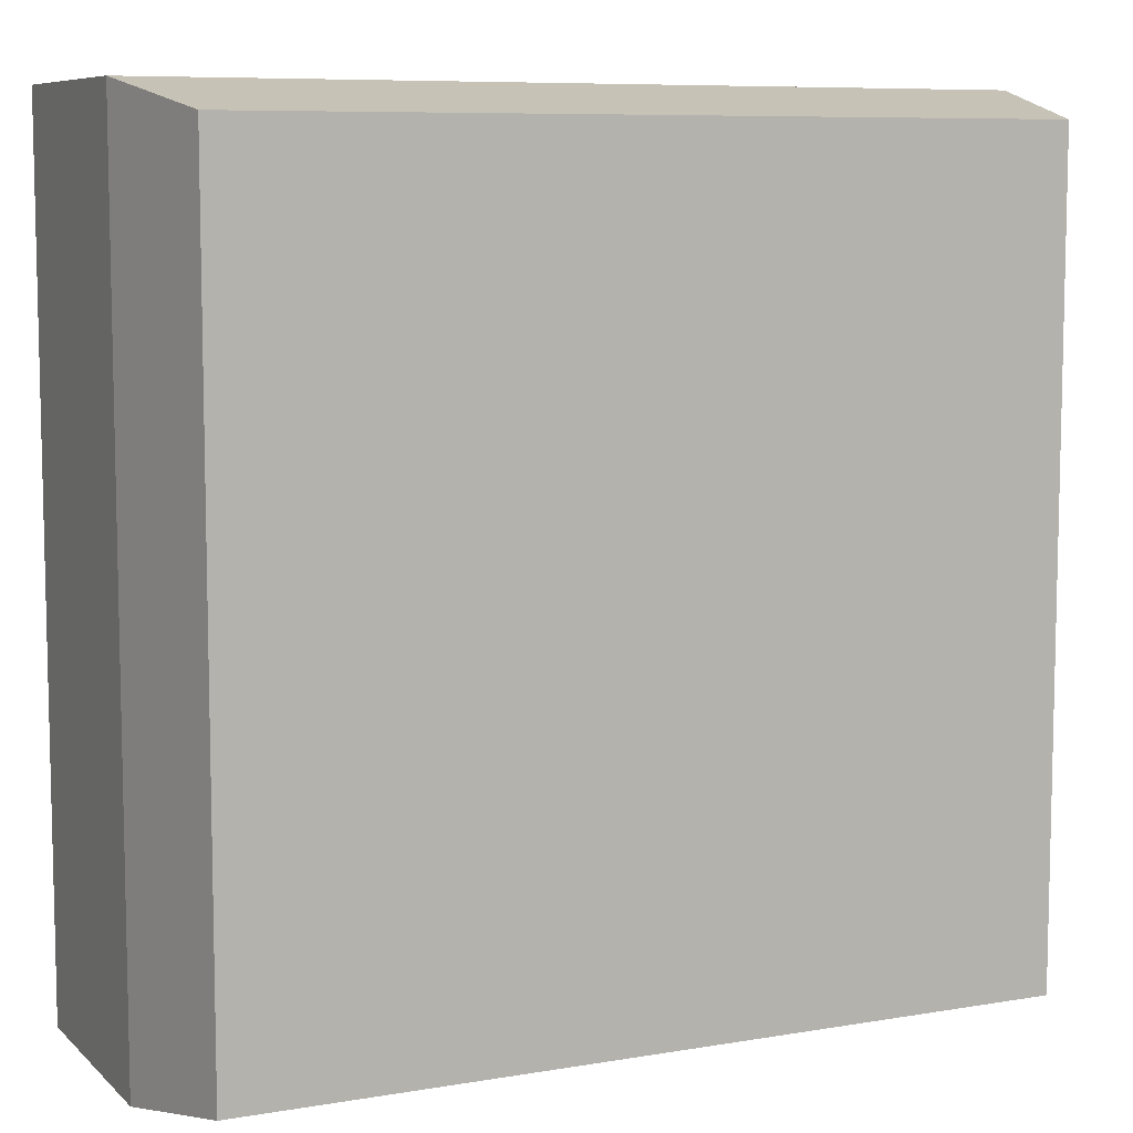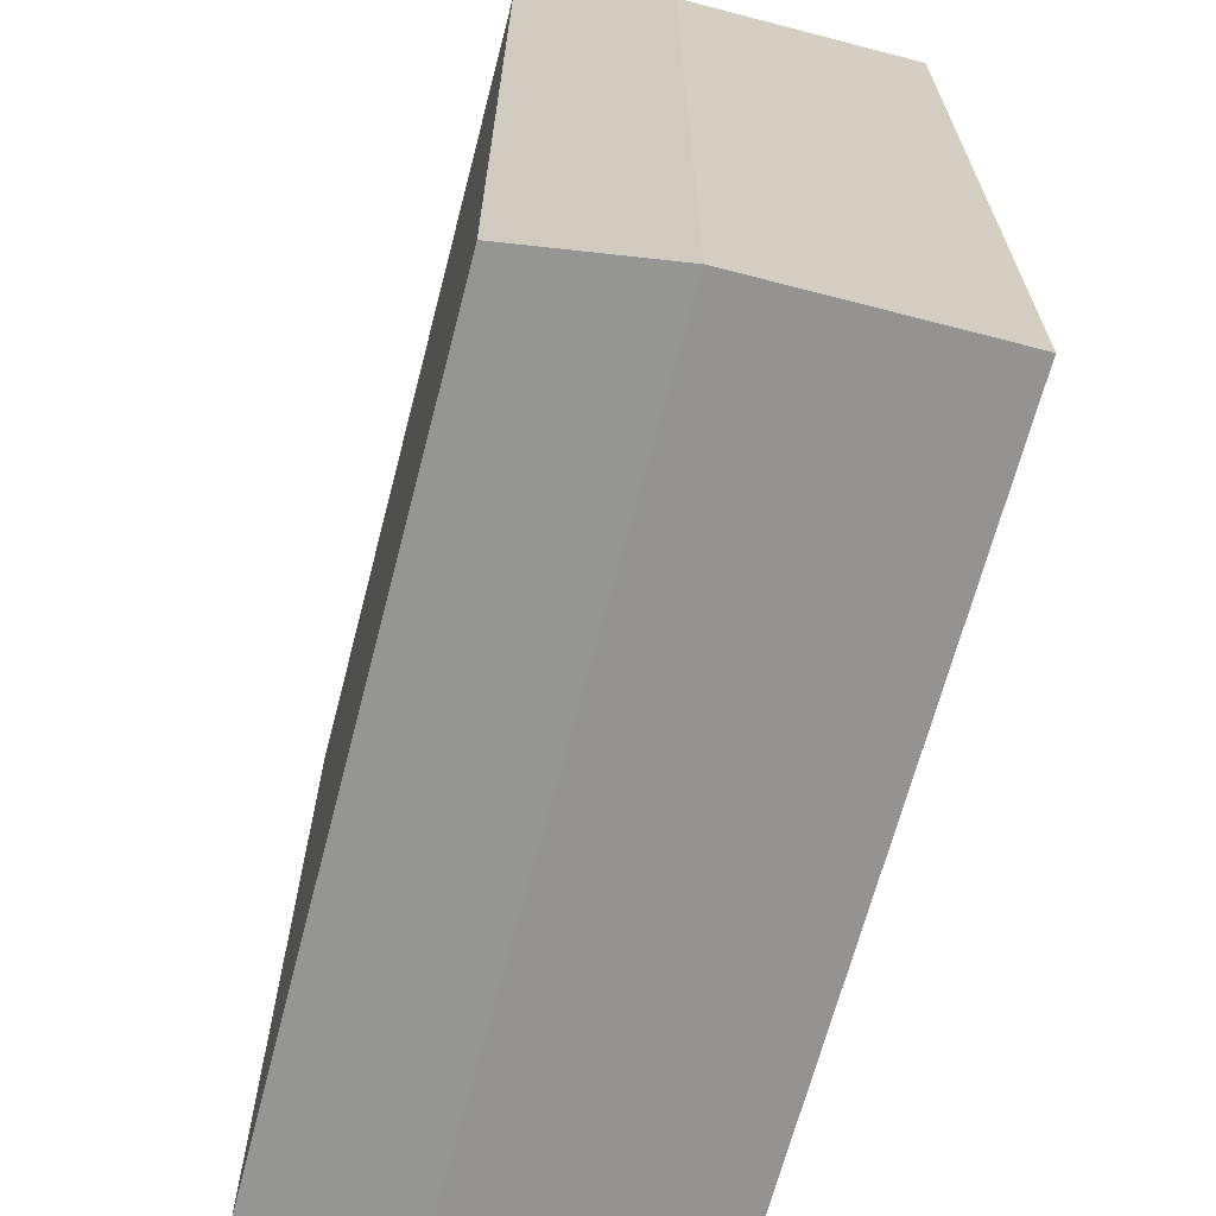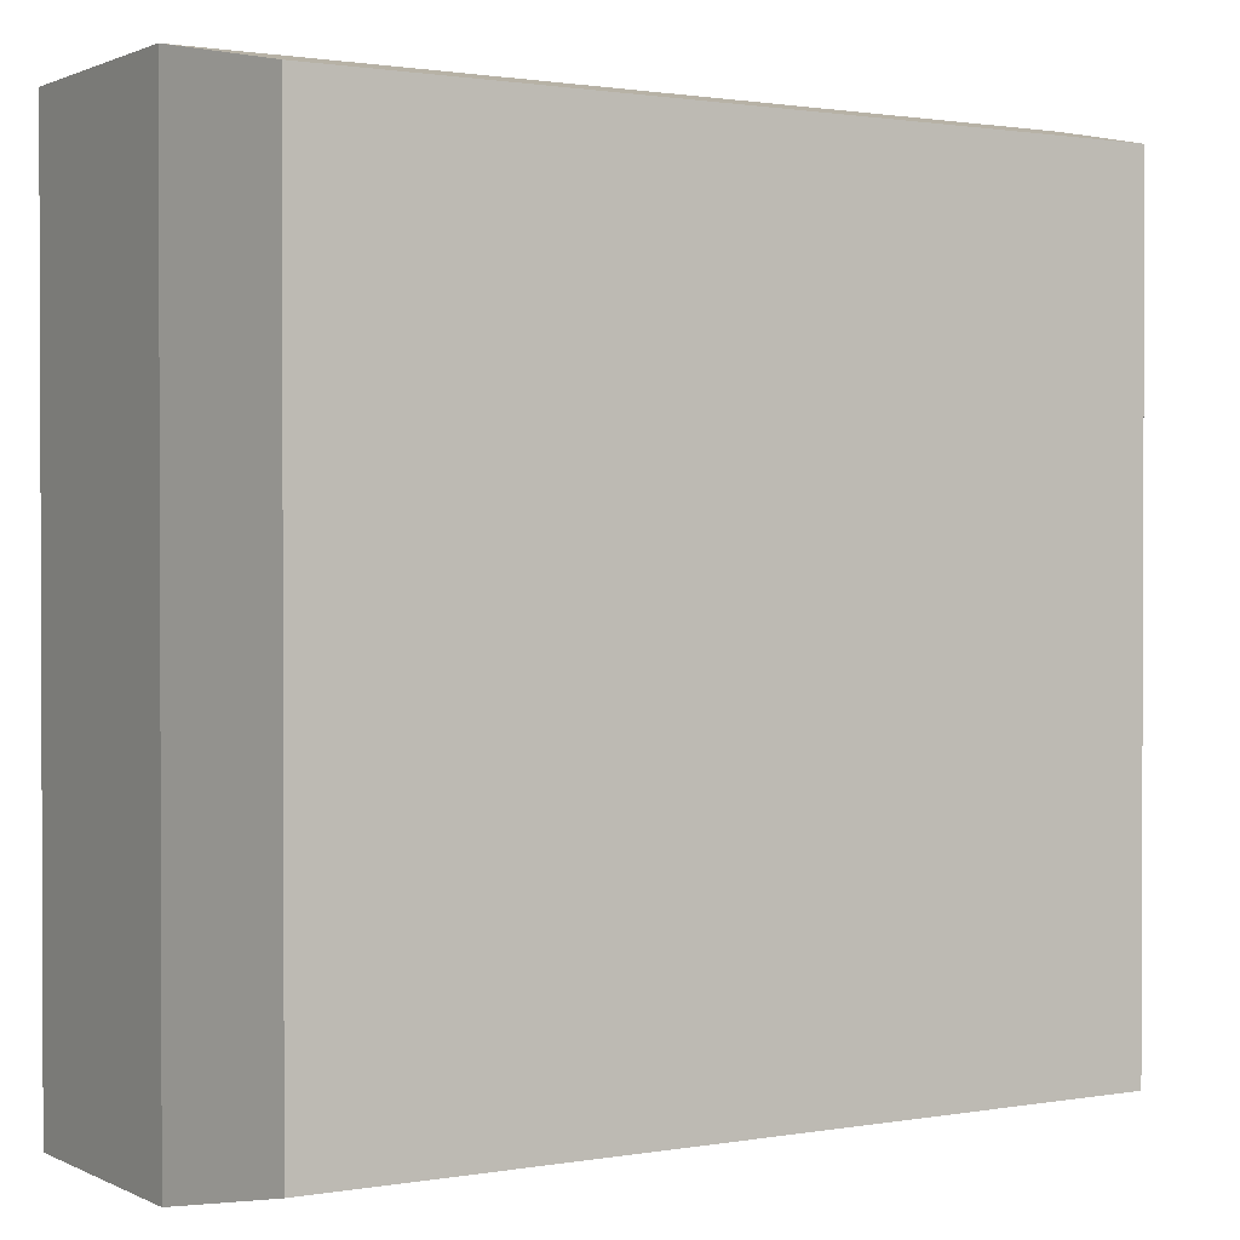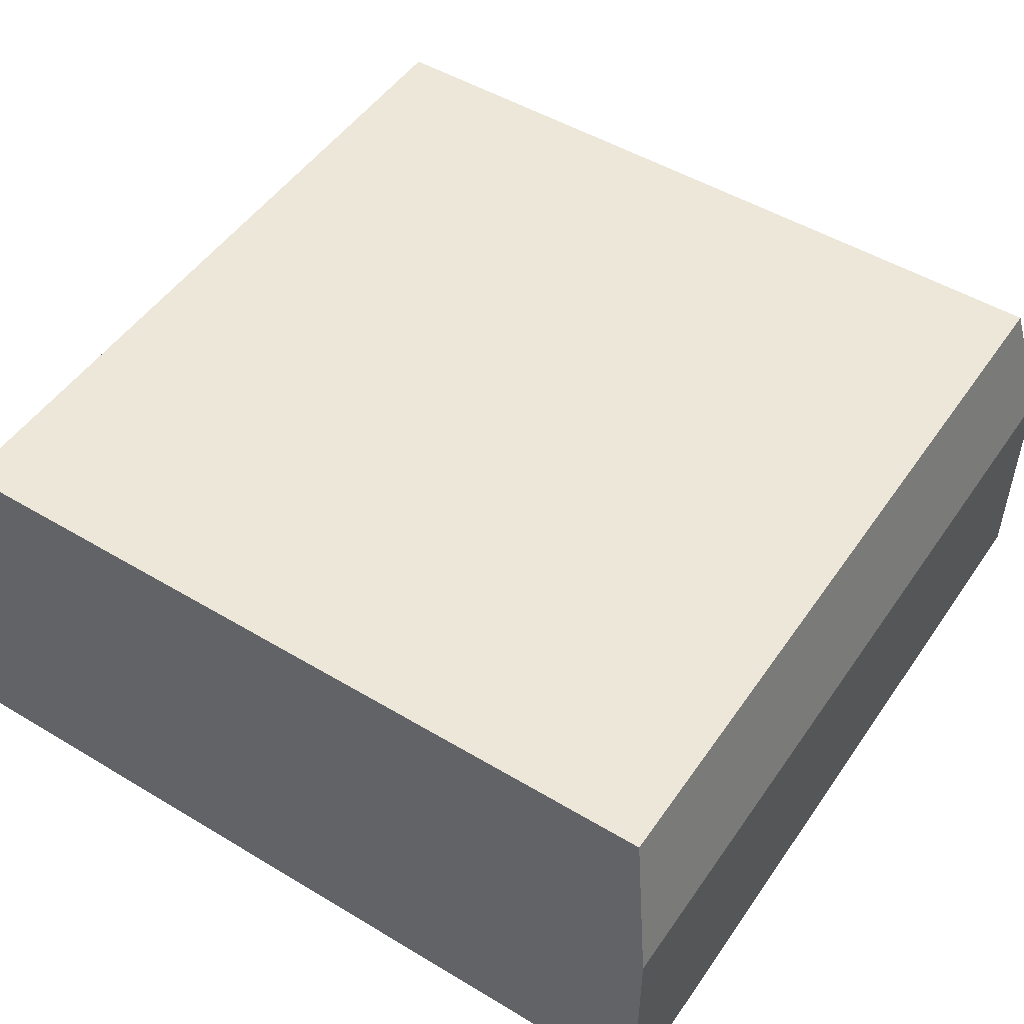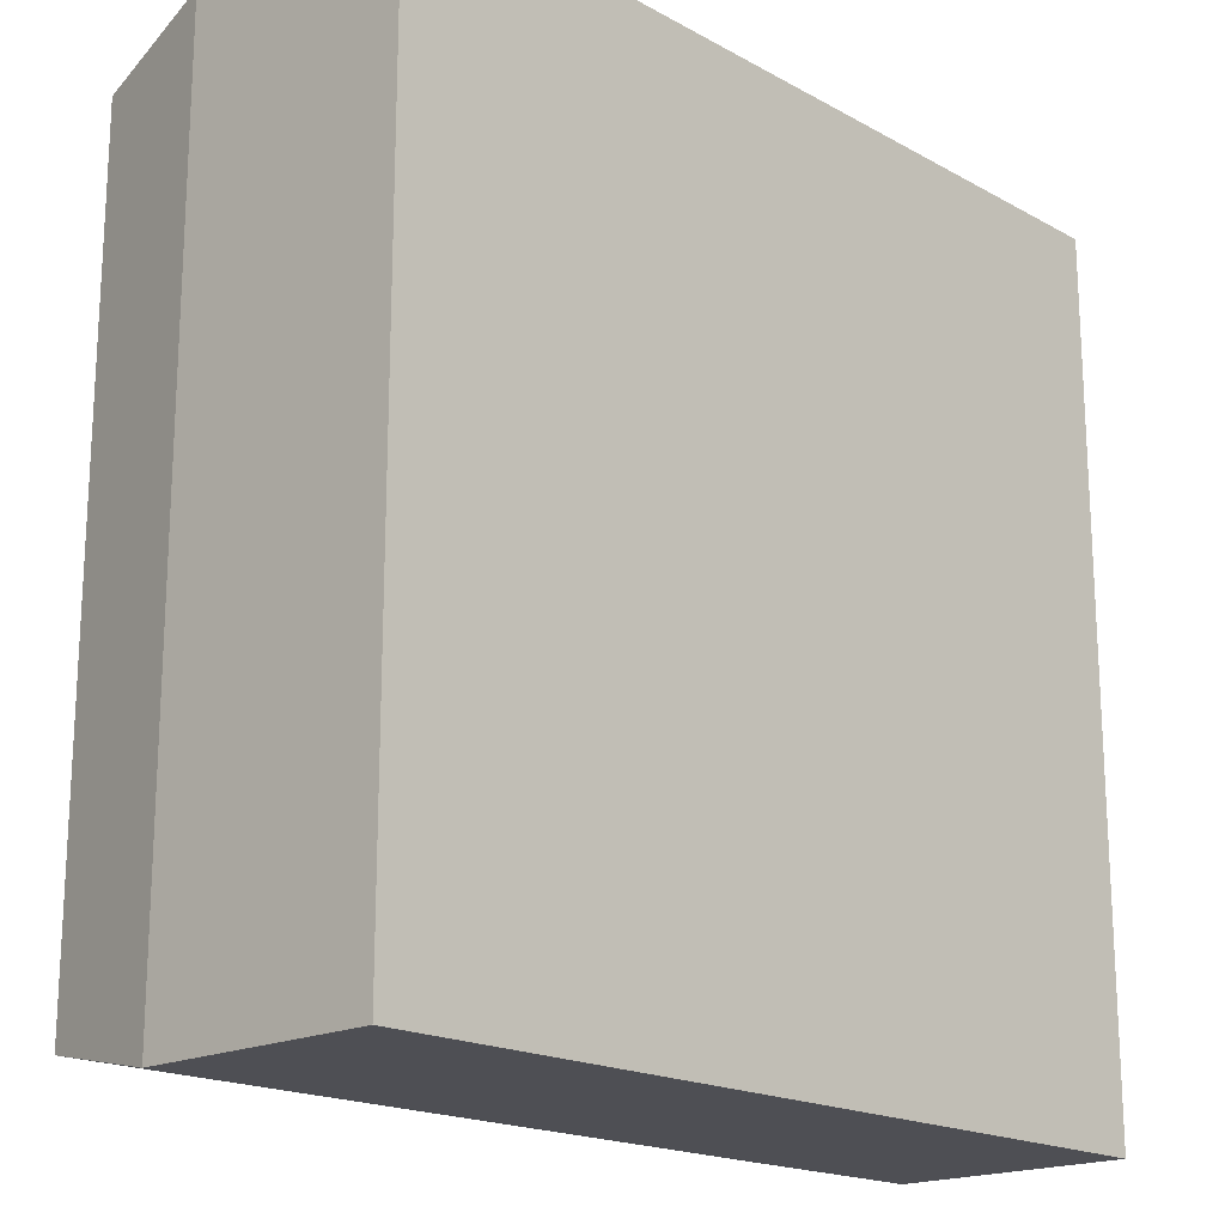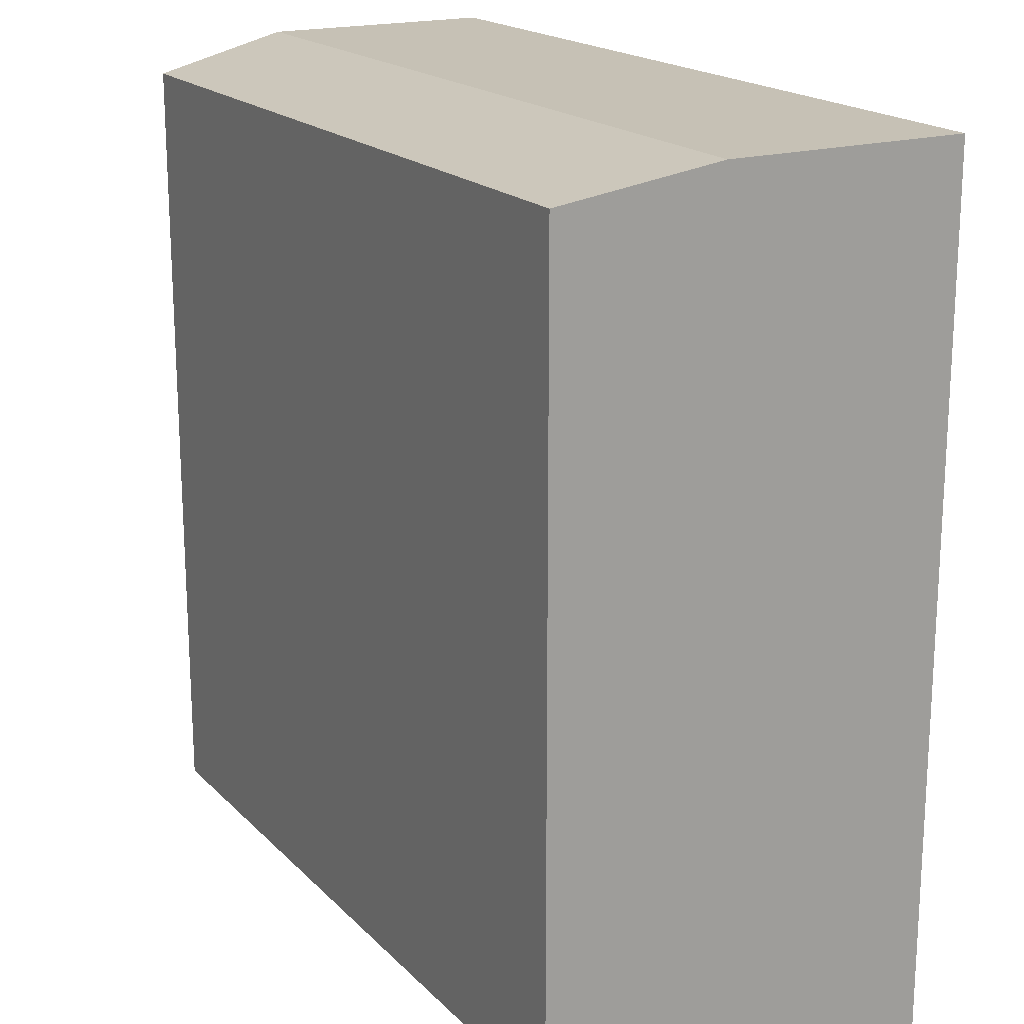
<metadata>
{"format":"obj","ext":"obj","renderer":"f3d","projection":"perspective","resolution":1024,"background":"white","views":[{"elev":8.1,"azim":154.9,"up":"+Z"},{"elev":-66.8,"azim":-104.6,"up":"+Z"},{"elev":1.2,"azim":148.0,"up":"+Z"},{"elev":50.0,"azim":33.4,"up":"+Y"},{"elev":-18.4,"azim":-46.5,"up":"+Z"},{"elev":18.7,"azim":-119.6,"up":"+Z"}]}
</metadata>
<code>
o towerSquareBaseBorder
v 0 0 0
v 0 22.4 1e-06
v 0 22.4 80
v 0 -3e-06 80
v -80 22.4 1e-06
v -80 0 0
v -80 -3e-06 80
v -80 22.4 80
v -2.8 36 2.8
v -2.8 36 77.2
v -77.2 36 2.8
v -77.2 36 77.2
v -8.202 36 8.202
v -71.8 36 8.202
v -71.8 36 71.8
v -8.202 36 71.8
f 1 2 3
f 3 4 1
f 5 6 7
f 7 8 5
f 3 2 9
f 9 10 3
f 11 5 8
f 8 12 11
f 1 4 7
f 7 6 1
f 7 4 3
f 3 8 7
f 1 6 5
f 5 2 1
f 2 5 11
f 11 9 2
f 8 3 10
f 10 12 8
f 13 10 9
f 9 11 13
f 11 14 13
f 11 15 14
f 10 13 16
f 16 12 10
f 16 15 12
f 15 11 12
f 16 13 14
f 14 15 16

</code>
